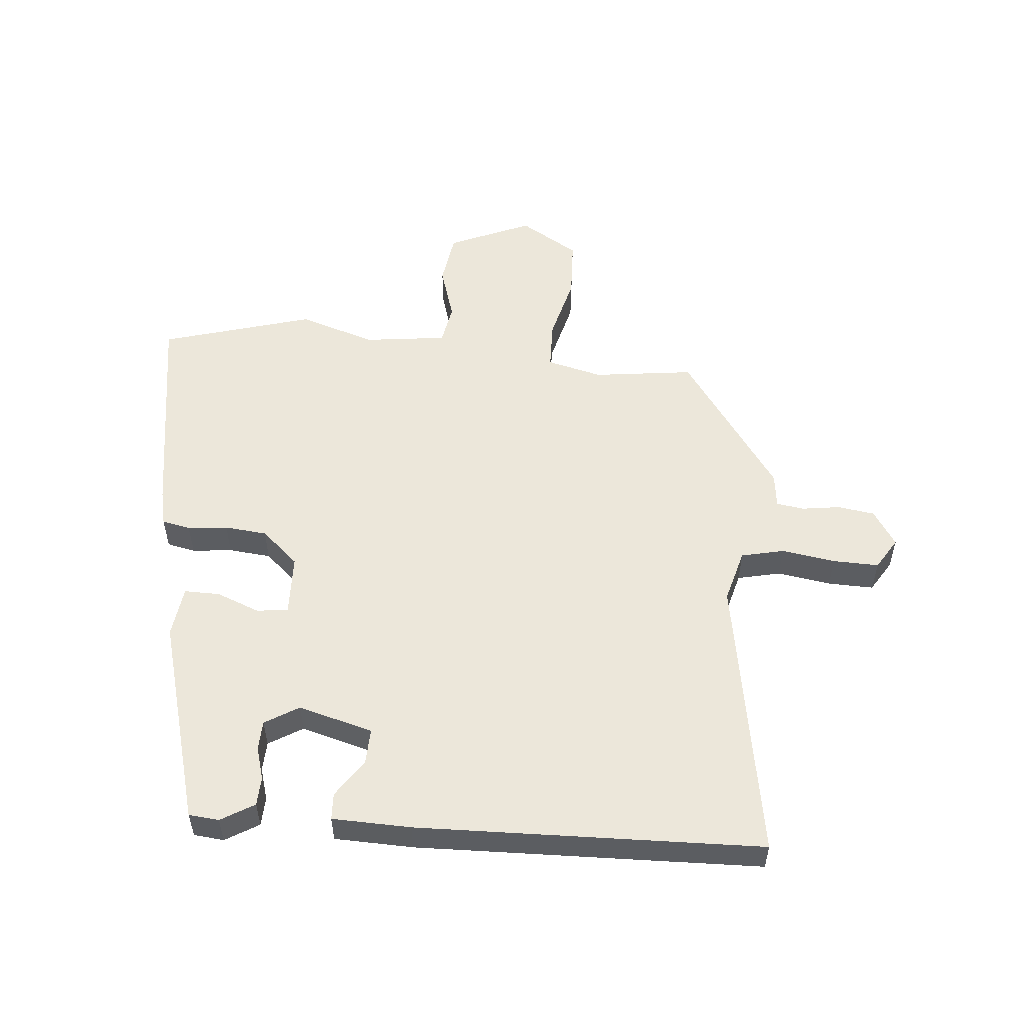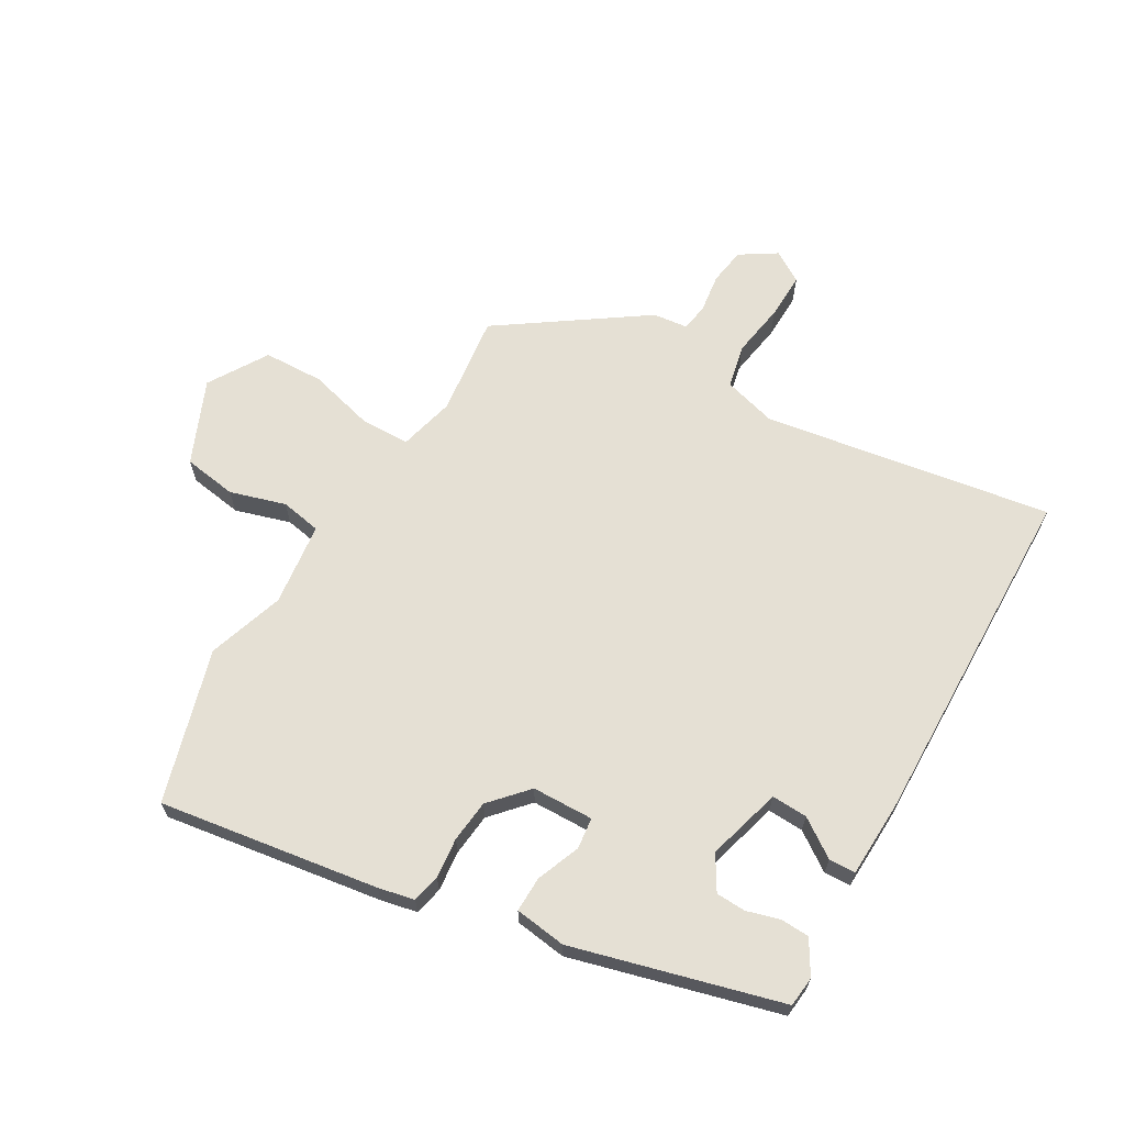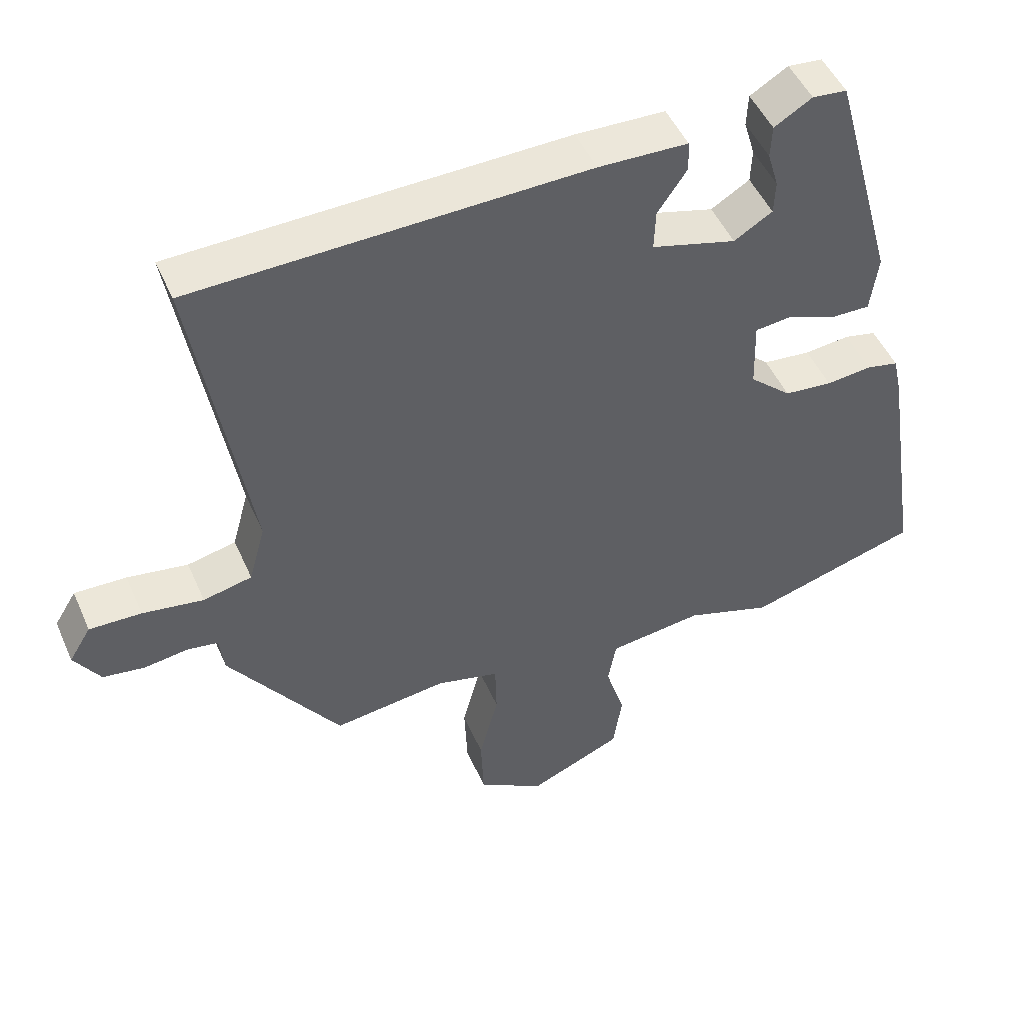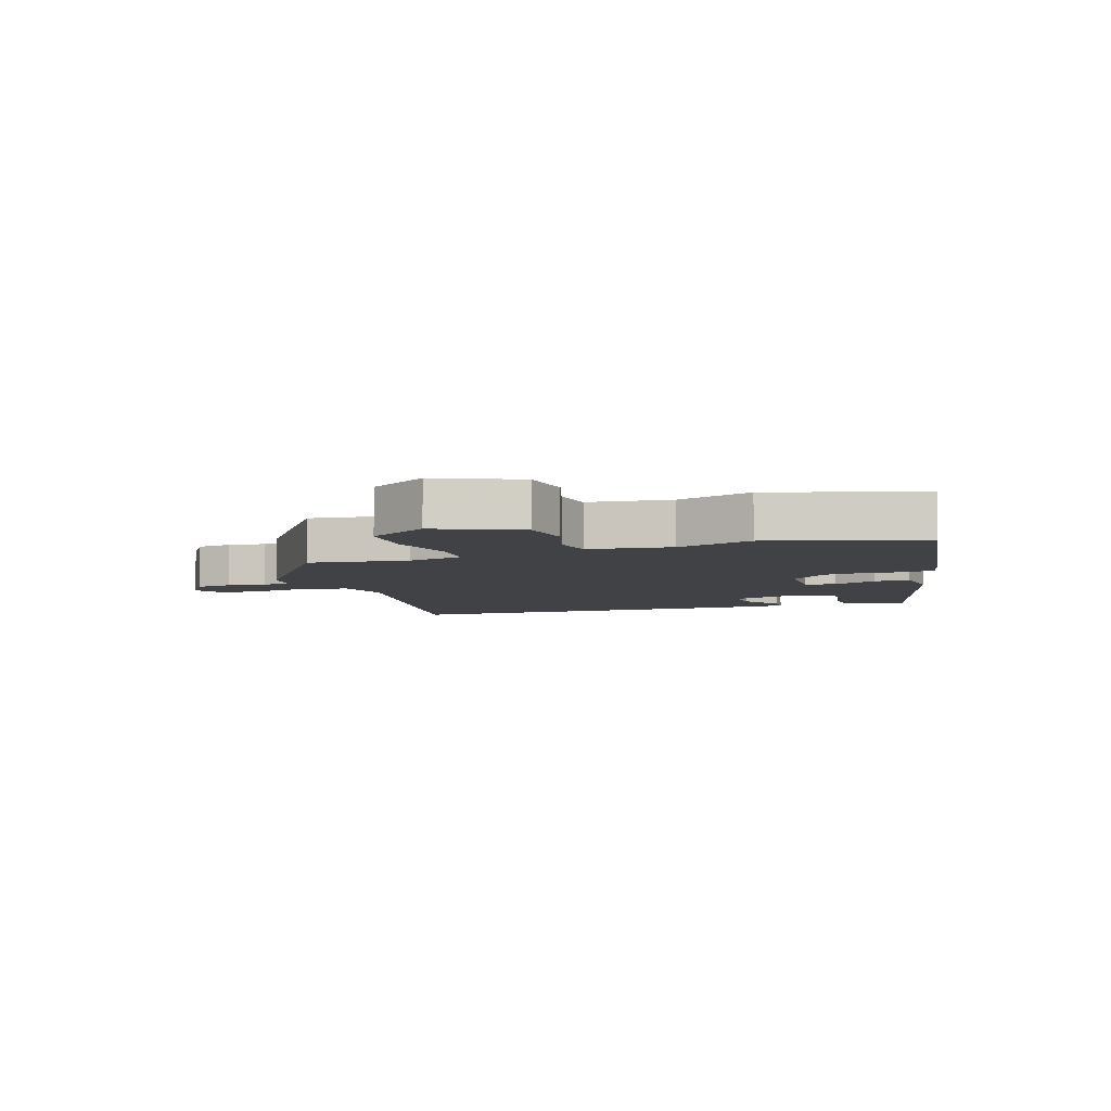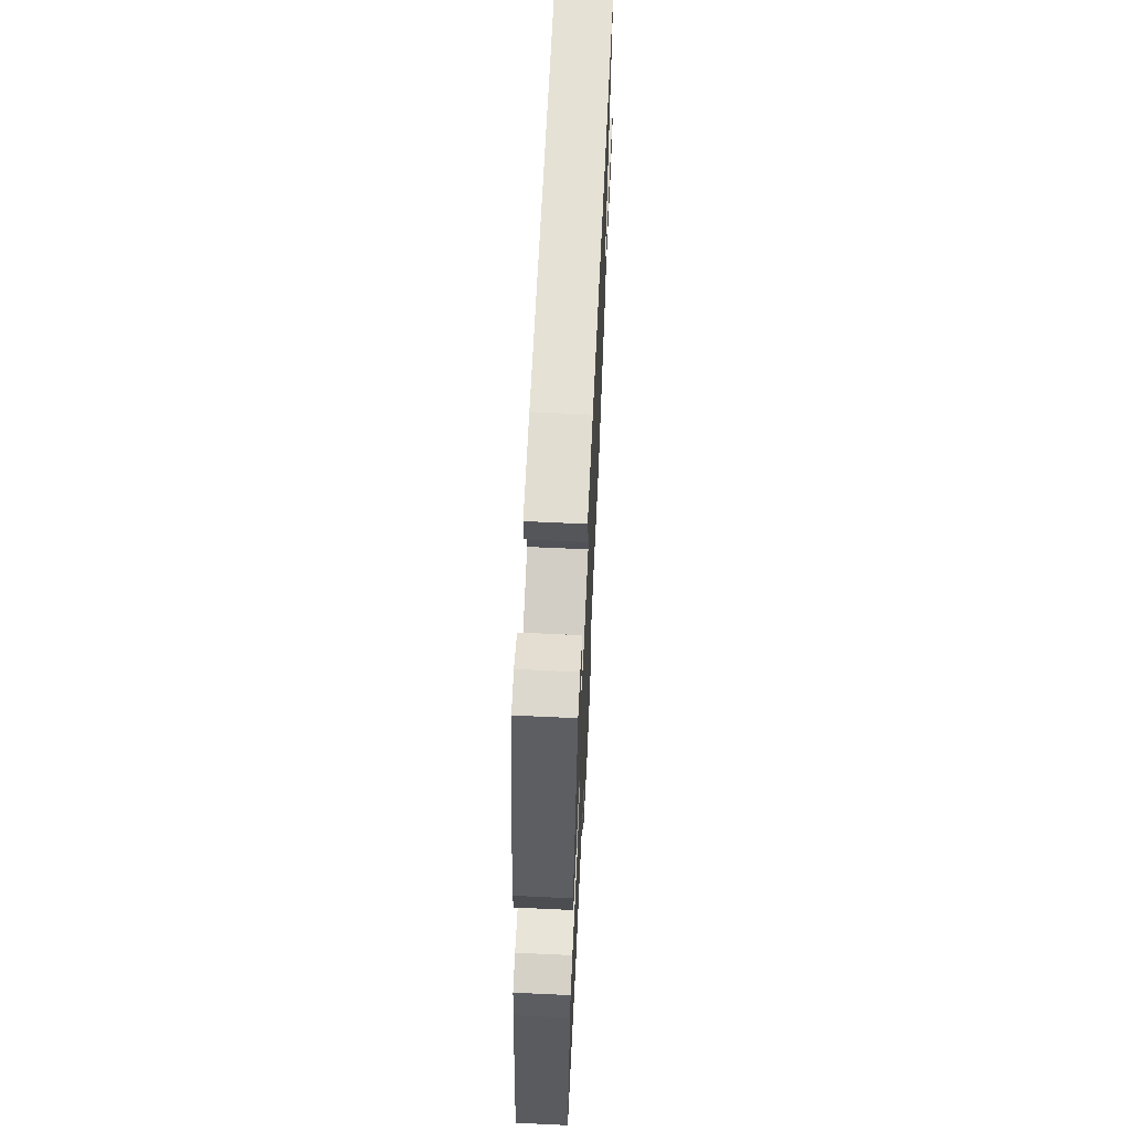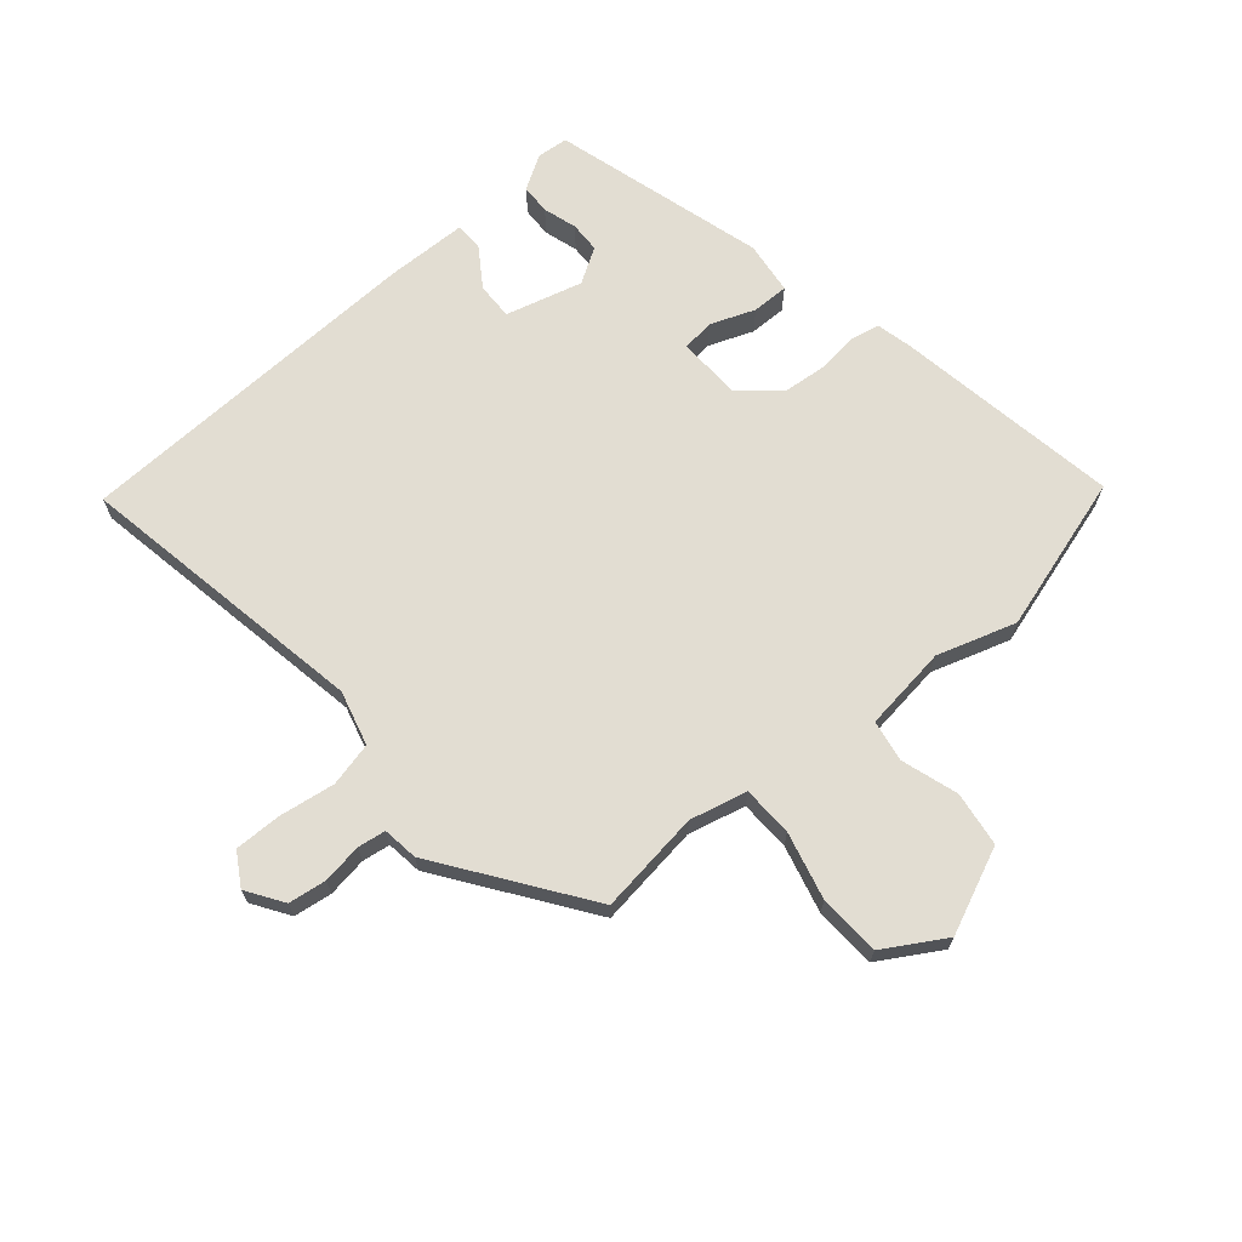
<metadata>
{"format":"obj","ext":"obj","renderer":"f3d","projection":"perspective","resolution":1024,"background":"white","views":[{"elev":54.0,"azim":5.0,"up":"+Y"},{"elev":65.8,"azim":-59.5,"up":"+Y"},{"elev":48.9,"azim":156.8,"up":"+Z"},{"elev":-6.3,"azim":-161.7,"up":"+Y"},{"elev":66.6,"azim":-87.3,"up":"+Z"},{"elev":68.3,"azim":139.1,"up":"+Y"}]}
</metadata>
<code>
v 0.543 0.07 0.495
v 0.464 0.07 0.022
v 0.488 0.07 -0.066
v 0.559 0.07 -0.082
v 0.648 0.07 -0.068
v 0.724 0.07 -0.066
v 0.756 0.07 -0.118
v 0.718 0.07 -0.177
v 0.657 0.07 -0.186
v 0.593 0.07 -0.177
v 0.548 0.07 -0.184
v 0.541 0.07 -0.241
v 0.378 0.07 -0.475
v 0.212 0.07 -0.454
v 0.12 0.07 -0.477
v 0.118 0.07 -0.558
v 0.146 0.07 -0.666
v 0.142 0.07 -0.765
v 0.045 0.07 -0.824
v -0.092 0.07 -0.765
v -0.105 0.07 -0.677
v -0.077 0.07 -0.586
v -0.089 0.07 -0.519
v -0.226 0.07 -0.502
v -0.352 0.07 -0.543
v -0.603 0.07 -0.47
v -0.547 0.07 -0.109
v -0.534 0.07 -0.05
v -0.487 0.07 -0.04
v -0.421 0.07 -0.047
v -0.351 0.07 -0.04
v -0.29 0.07 0.015
v -0.287 0.07 0.116
v -0.339 0.07 0.122
v -0.41 0.07 0.094
v -0.469 0.07 0.093
v -0.48 0.07 0.178
v -0.386 0.07 0.519
v -0.336 0.07 0.524
v -0.281 0.07 0.491
v -0.279 0.07 0.443
v -0.295 0.07 0.389
v -0.293 0.07 0.34
v -0.237 0.07 0.306
v -0.114 0.07 0.34
v -0.116 0.07 0.399
v -0.159 0.07 0.462
v -0.157 0.07 0.506
v -0.027 0.07 0.51
v 0.543 0 0.495
v 0.464 0 0.022
v 0.488 0 -0.066
v 0.559 0 -0.082
v 0.648 0 -0.068
v 0.724 0 -0.066
v 0.756 0 -0.118
v 0.718 0 -0.177
v 0.657 0 -0.186
v 0.593 0 -0.177
v 0.548 0 -0.184
v 0.541 0 -0.241
v 0.378 0 -0.475
v 0.212 0 -0.454
v 0.12 0 -0.477
v 0.118 0 -0.558
v 0.146 0 -0.666
v 0.142 0 -0.765
v 0.045 0 -0.824
v -0.092 0 -0.765
v -0.105 0 -0.677
v -0.077 0 -0.586
v -0.089 0 -0.519
v -0.226 0 -0.502
v -0.352 0 -0.543
v -0.603 0 -0.47
v -0.547 0 -0.109
v -0.534 0 -0.05
v -0.487 0 -0.04
v -0.421 0 -0.047
v -0.351 0 -0.04
v -0.29 0 0.015
v -0.287 0 0.116
v -0.339 0 0.122
v -0.41 0 0.094
v -0.469 0 0.093
v -0.48 0 0.178
v -0.386 0 0.519
v -0.336 0 0.524
v -0.281 0 0.491
v -0.279 0 0.443
v -0.295 0 0.389
v -0.293 0 0.34
v -0.237 0 0.306
v -0.114 0 0.34
v -0.116 0 0.399
v -0.159 0 0.462
v -0.157 0 0.506
v -0.027 0 0.51
f 46 47 48 49
f 45 46 49 1
f 44 45 1 2
f 39 40 41 42
f 39 42 43
f 38 39 43
f 37 38 43
f 34 35 36 37
f 33 34 37 43
f 27 28 29 30
f 27 30 31
f 24 25 26 27
f 23 24 27 31
f 19 20 21 22
f 19 22 23
f 16 17 18 19
f 15 16 19 23
f 14 15 23 31
f 11 12 13 14
f 7 8 9 10
f 7 10 11
f 4 5 6 7
f 4 7 11
f 3 4 11 14
f 44 2 3 14
f 33 43 44 14
f 14 31 32
f 14 32 33
f 98 97 96 95
f 50 98 95 94
f 51 50 94 93
f 91 90 89 88
f 92 91 88
f 92 88 87
f 92 87 86
f 86 85 84 83
f 92 86 83 82
f 79 78 77 76
f 80 79 76
f 76 75 74 73
f 80 76 73 72
f 71 70 69 68
f 72 71 68
f 68 67 66 65
f 72 68 65 64
f 80 72 64 63
f 63 62 61 60
f 59 58 57 56
f 60 59 56
f 56 55 54 53
f 60 56 53
f 63 60 53 52
f 63 52 51 93
f 63 93 92 82
f 81 80 63
f 82 81 63
f 1 50 51 2
f 2 51 52 3
f 3 52 53 4
f 4 53 54 5
f 5 54 55 6
f 6 55 56 7
f 7 56 57 8
f 8 57 58 9
f 9 58 59 10
f 10 59 60 11
f 11 60 61 12
f 12 61 62 13
f 13 62 63 14
f 14 63 64 15
f 15 64 65 16
f 16 65 66 17
f 17 66 67 18
f 18 67 68 19
f 19 68 69 20
f 20 69 70 21
f 21 70 71 22
f 22 71 72 23
f 23 72 73 24
f 24 73 74 25
f 25 74 75 26
f 26 75 76 27
f 27 76 77 28
f 28 77 78 29
f 29 78 79 30
f 30 79 80 31
f 31 80 81 32
f 32 81 82 33
f 33 82 83 34
f 34 83 84 35
f 35 84 85 36
f 36 85 86 37
f 37 86 87 38
f 38 87 88 39
f 39 88 89 40
f 40 89 90 41
f 41 90 91 42
f 42 91 92 43
f 43 92 93 44
f 44 93 94 45
f 45 94 95 46
f 46 95 96 47
f 47 96 97 48
f 48 97 98 49
f 49 98 50 1

</code>
